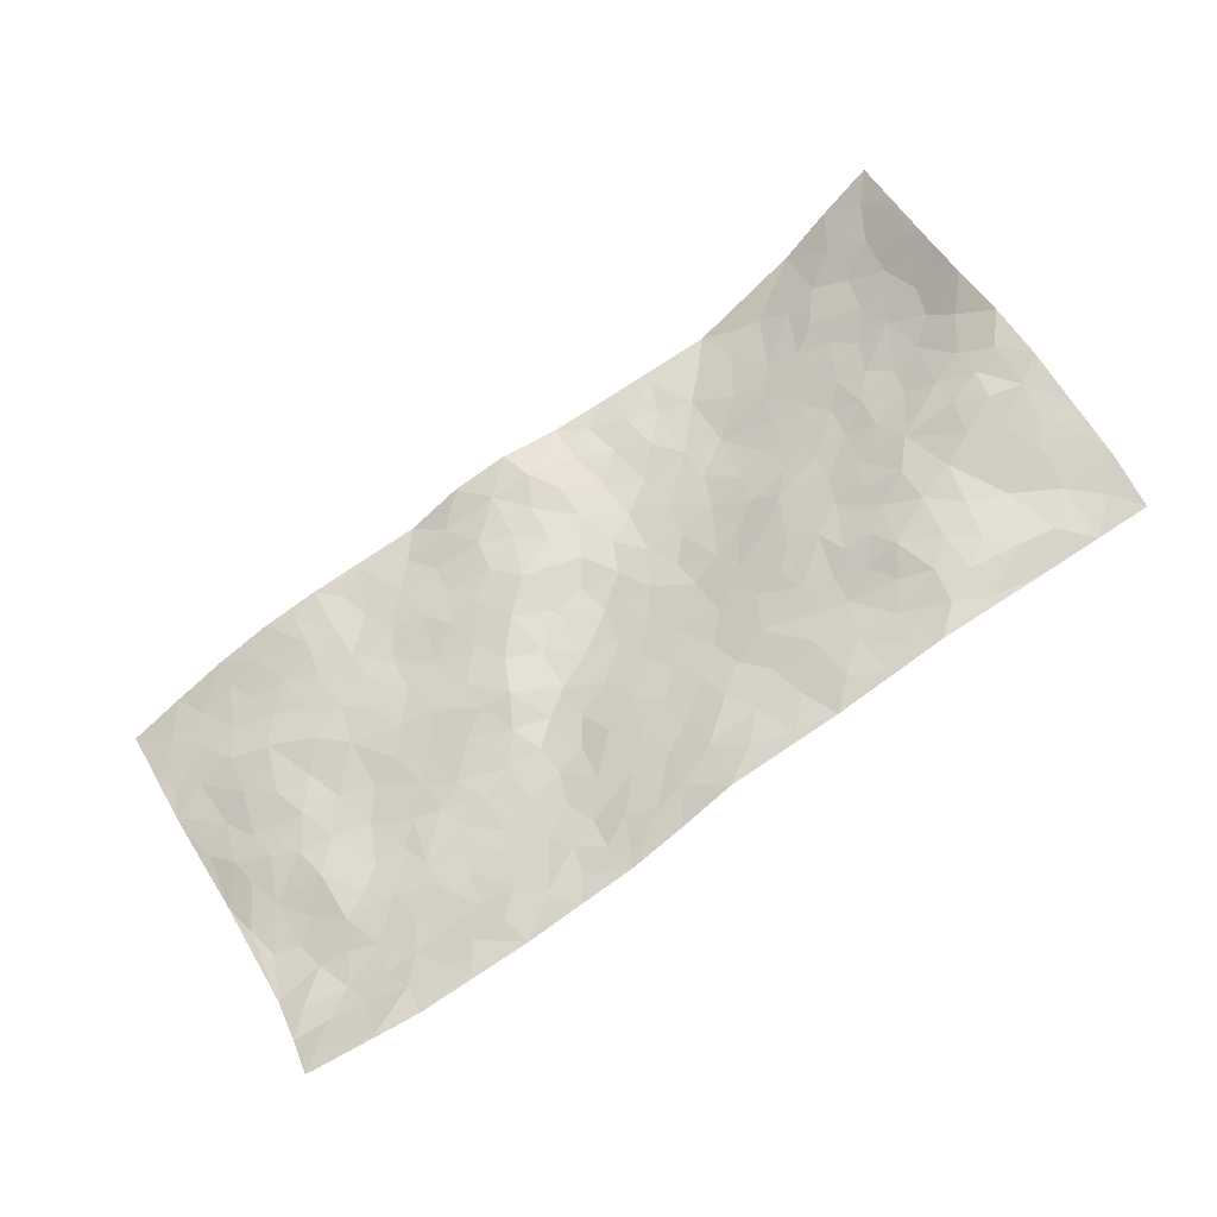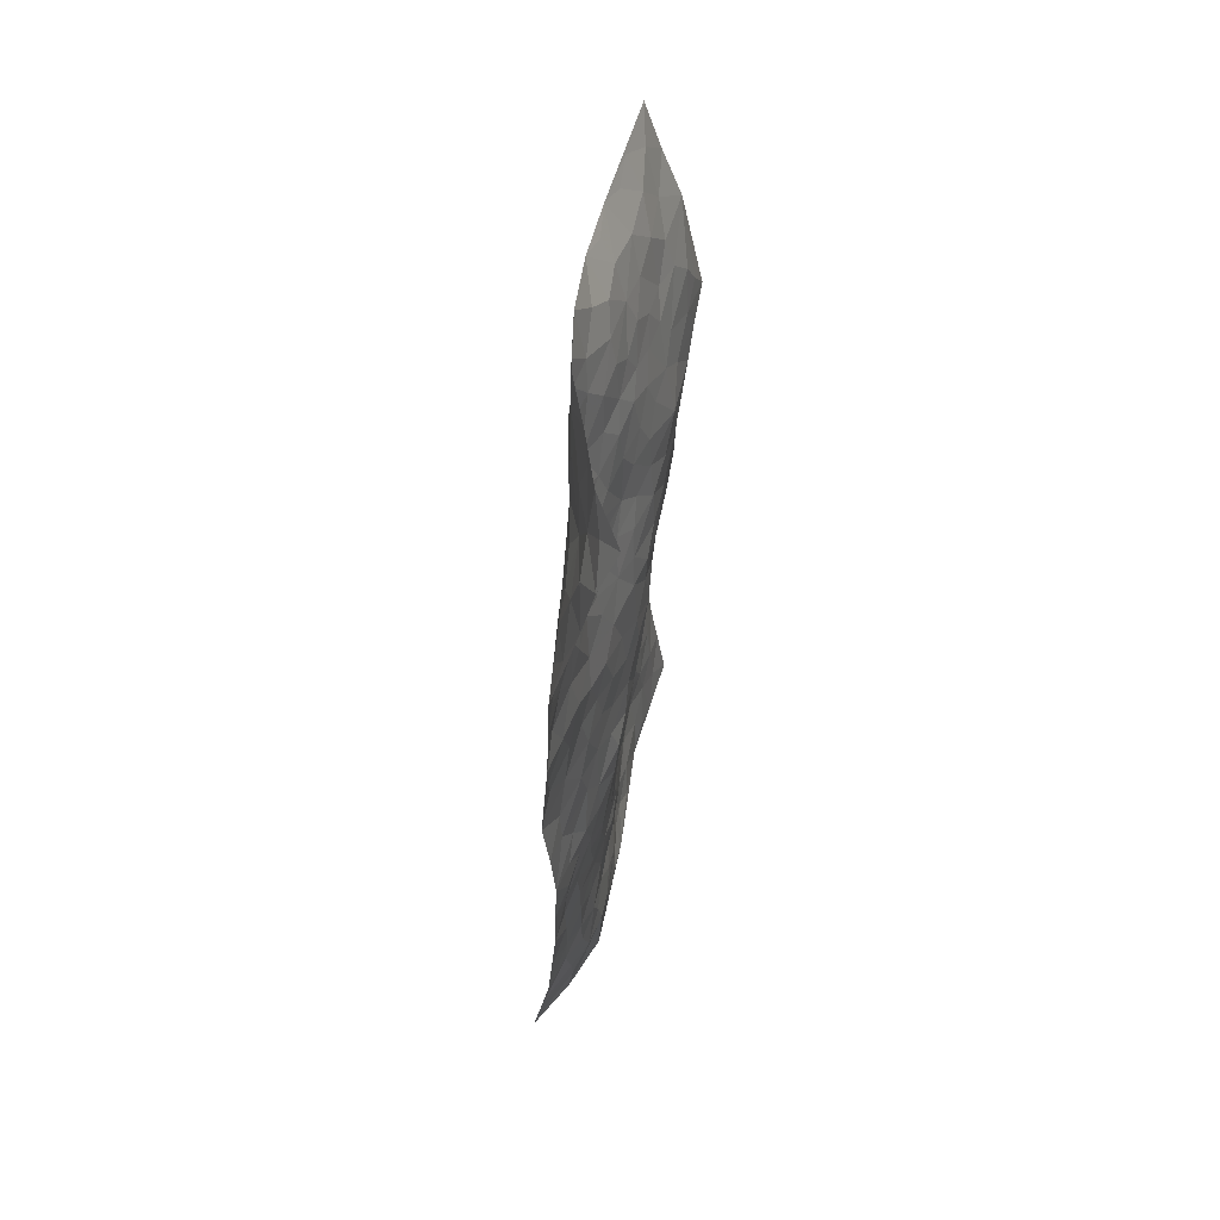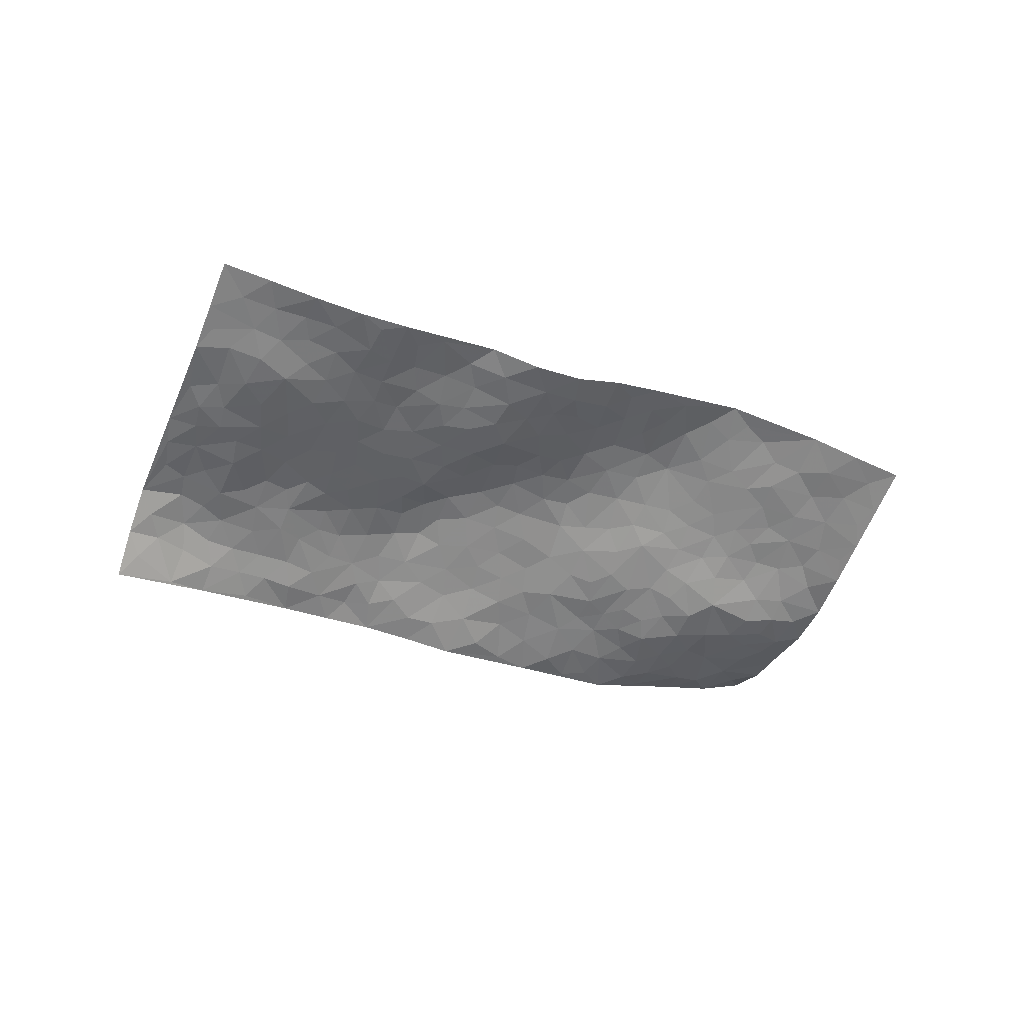
<metadata>
{"format":"obj","ext":"obj","renderer":"f3d","projection":"perspective","resolution":1024,"background":"white","views":[{"elev":-17.3,"azim":-164.2,"up":"+Y"},{"elev":2.0,"azim":-88.4,"up":"+Y"},{"elev":-44.1,"azim":123.3,"up":"+Z"}]}
</metadata>
<code>
v -0.5009 0.5814 0.08411
v 0.04154 1.391 0.1123
v 1.126 -0.4908 -0.1486
v 1.654 0.2802 0.1359
v -0.1456 0.7999 -0.01147
v -0.2358 0.9926 -0.003132
v -0.2165 0.806 -0.0146
v 0.2994 0.03577 -0.08778
v -0.3747 0.7864 0.01912
v -0.2815 0.8261 -0.0073
v -0.3099 0.4422 0.01062
v -0.4422 0.6831 0.03965
v -0.1302 0.669 -0.01553
v -0.4087 0.5109 0.03984
v -0.2407 0.739 -0.007733
v -0.1137 0.3054 -0.05356
v -0.3913 0.7228 0.02555
v 0.142 0.327 -0.02509
v -0.1689 0.7305 -0.01628
v -0.3495 0.6125 0.02335
v -0.4283 0.6006 0.04708
v -0.3277 0.5285 0.009761
v -0.1928 0.5114 -0.02051
v -0.2639 0.4971 -0.00805
v -0.3124 0.6906 0.00779
v -0.3082 0.7631 0.002336
v -0.2417 0.6064 0.005831
v -0.1617 0.5903 -0.01482
v -0.1508 0.9143 0.01445
v -0.3077 0.8895 -0.005426
v 0.2266 1.242 0.181
v -0.02573 0.5124 -0.03121
v 0.5926 0.001876 -0.01342
v -0.09225 1.192 0.04425
v 0.2051 0.5496 0.03003
v 0.05591 1.076 0.1053
v 0.08459 1.148 0.1246
v 0.05562 0.7131 0.02918
v 0.122 0.8494 0.09329
v 0.4221 1.095 0.2203
v -0.1108 1.128 0.03812
v 0.05083 0.8526 0.06779
v 0.3703 0.8413 0.1668
v 0.02792 0.5424 -0.01348
v 0.03761 0.4692 -0.01872
v -0.027 0.439 -0.03097
v 0.2617 0.7839 0.1198
v 0.2902 0.6774 0.09502
v 0.6853 0.3049 0.08243
v 0.1378 0.3924 -0.008642
v 0.4445 0.6253 0.1261
v 0.3184 0.7357 0.1217
v 0.07498 0.2455 -0.0564
v 0.1565 0.9488 0.1195
v 0.07254 0.4062 -0.01706
v -0.08818 1.021 0.05292
v 0.4487 0.321 0.04547
v 0.5235 0.2605 0.04213
v 0.7822 0.2159 0.05351
v 0.5092 0.5132 0.1085
v 0.4524 0.5555 0.1134
v 0.7093 0.4763 0.09858
v -0.03565 0.6681 -0.0103
v -0.01482 0.9123 0.06417
v -0.03936 1.223 0.0704
v -0.09864 0.4496 -0.03827
v -0.005279 0.2449 -0.05849
v -0.1067 0.8564 0.01583
v -0.1213 0.5173 -0.02878
v -0.2043 0.3885 -0.02354
v 0.09154 0.1674 -0.06643
v -0.1682 0.4476 -0.03376
v -0.1311 0.3799 -0.04416
v -0.04453 0.3013 -0.05122
v -0.02351 0.3664 -0.03968
v -0.06495 1.088 0.06266
v -0.01943 1.286 0.08088
v -0.03851 0.8545 0.04236
v 0.8309 0.8348 0.1225
v -0.002575 1.026 0.08154
v 0.004267 0.601 -0.008088
v 0.1209 0.6868 0.04443
v 0.6054 0.4723 0.1132
v 0.5103 0.4323 0.09198
v 0.5209 0.3533 0.0706
v 0.2609 0.1997 -0.03248
v 0.1812 0.8819 0.117
v -0.1506 1.004 0.02486
v 0.06142 0.9958 0.1004
v 0.08639 0.5206 -0.002864
v -0.07856 0.6032 -0.02302
v 0.246 0.856 0.131
v 0.4088 0.5048 0.08808
v 0.3117 0.5205 0.05854
v 0.1077 0.912 0.09845
v 0.3506 0.1298 -0.04427
v 0.2267 0.6691 0.06771
v 0.1675 0.4521 0.003415
v 0.3634 0.559 0.08879
v 0.3495 0.4296 0.04935
v -0.1612 1.092 0.01406
v 0.04698 0.9257 0.08272
v -0.06317 0.9555 0.05515
v 0.05368 0.3212 -0.0409
v 0.1496 0.7472 0.07272
v -0.04418 0.7453 0.001617
v 0.3599 0.3549 0.03498
v 0.305 0.3085 0.006872
v 0.1924 0.8056 0.1034
v 0.7742 0.5521 0.083
v 0.4066 0.1983 -0.001187
v 0.3809 0.2835 0.01633
v 0.4527 0.2507 0.02387
v 0.1388 0.5627 0.01555
v 0.2304 0.2837 -0.0127
v 0.01935 0.7906 0.03972
v 0.04454 0.6506 0.009771
v 0.1017 0.6206 0.0218
v 0.3193 0.6145 0.08964
v 0.2695 0.4514 0.0297
v 0.2529 0.5998 0.0585
v 0.2542 0.3707 0.005729
v 0.439 0.4009 0.06372
v 0.0883 0.7882 0.06702
v 0.3257 0.2371 -0.0122
v 0.1675 0.2224 -0.04068
v 0.105 0.4599 -0.004302
v -0.229 0.9112 -0.007327
v -0.1887 0.8627 -0.00701
v 0.596 0.3049 0.07298
v 0.5931 0.09397 0.01334
v 0.6393 0.3855 0.09845
v 0.5705 0.3973 0.0943
v 0.6411 0.239 0.06593
v 1.224 -0.01709 0.02676
v 0.7089 0.242 0.07205
v 0.6807 0.1186 0.04351
v 0.7313 0.3868 0.08275
v 0.9349 0.7672 0.1143
v 0.3807 0.6798 0.1257
v 1.124 0.5007 0.1012
v 1.245 0.5641 0.1058
v 0.5346 0.7651 0.1637
v 0.7092 0.7531 0.1296
v 0.2179 0.4876 0.0213
v 0.2174 0.736 0.09047
v 0.2643 0.117 -0.0696
v 0.1763 0.1371 -0.06908
v 0.398 -0.03701 -0.0759
v 0.7671 0.7116 0.116
v 0.6553 0.593 0.1154
v 0.7496 -0.05696 -0.009868
v 0.7312 0.05902 0.02917
v 1.072 0.1171 0.04766
v 1.027 0.1713 0.04791
v 0.7458 -0.1218 -0.03699
v 0.8511 -0.08786 -0.006815
v 0.8318 0.07773 0.03782
v 0.6571 0.5219 0.113
v 0.5808 0.555 0.1215
v 0.5636 0.686 0.148
v 0.5937 0.6243 0.1304
v 0.669 0.6922 0.1312
v 0.5188 0.6017 0.129
v 0.7266 0.6363 0.1083
v 1.036 0.6962 0.1337
v 0.7753 0.7855 0.1178
v 0.5239 0.8499 0.172
v 0.6016 0.8398 0.1679
v 0.4484 0.8213 0.17
v 0.6284 0.963 0.1834
v 0.4764 0.7041 0.1461
v 0.403 0.7579 0.149
v 0.6241 0.7657 0.1553
v 0.7311 0.8968 0.1622
v 0.8763 0.5061 0.07741
v 0.7956 0.4644 0.07445
v 0.8853 0.3205 0.05799
v 0.7895 0.2967 0.05235
v 0.873 0.4125 0.0704
v 1.05 0.3892 0.07891
v 0.9581 0.3772 0.07023
v 0.9268 0.4578 0.07481
v 0.8506 0.7398 0.1087
v 0.8015 0.6454 0.1025
v 0.8766 0.6383 0.09771
v 0.9726 0.5913 0.1061
v 0.9899 0.4873 0.08544
v 0.8058 0.3725 0.06598
v 0.04193 1.227 0.1107
v 0.1704 1.066 0.1384
v 0.00055 1.145 0.09137
v 0.1351 1.317 0.1441
v 0.05234 1.309 0.1151
v 0.1276 1.227 0.1383
v 0.1664 1.151 0.1504
v 0.2894 1.109 0.1915
v 0.2218 1.109 0.1665
v 0.127 1.013 0.121
v 0.2652 0.9913 0.1603
v 0.1985 1.002 0.1405
v 0.3512 1.031 0.192
v 0.4382 0.9428 0.1923
v 0.3554 1.098 0.2059
v 0.3435 0.9359 0.1723
v 0.427 1.019 0.205
v 0.5293 0.9965 0.1943
v 0.2756 0.9197 0.1512
v 0.5111 0.923 0.1872
v 0.579 0.9144 0.1774
v 0.8454 0.5723 0.08568
v 0.9389 0.5331 0.08982
v 0.954 0.6761 0.1107
v 1.06 0.4625 0.09033
v 1.05 0.5492 0.1059
v 1.144 0.6093 0.1162
v 1.04 0.6225 0.1187
v 1.176 0.5478 0.1078
v 0.8753 0.2063 0.04739
v 0.848 0.2661 0.05
v 1.023 0.2417 0.05194
v 1.013 0.3199 0.06314
v 0.9486 0.2713 0.05269
v 0.6881 -0.02439 -0.006516
v 0.8738 0.01897 0.02883
v 0.9581 0.187 0.04891
v 0.7895 0.136 0.04797
v 0.6827 0.8291 0.1514
v 0.6574 0.896 0.1705
v 0.6309 -0.04932 -0.02788
v 0.8145 -0.3001 -0.08862
v 0.6367 0.1709 0.05219
v 0.7243 0.1738 0.05826
v 0.9135 -0.1047 -0.006446
v 1.452 0.4256 0.1056
v 1.245 -0.3239 -0.007954
v 1.144 0.4087 0.08088
v 1.157 0.01536 0.03298
v 1.106 0.357 0.07065
v 1.38 -0.1205 0.03905
v 1.01 -0.1157 0.004851
v 0.9704 0.1141 0.04379
v 1.11 -0.1625 0.00231
v 0.9855 0.04177 0.03815
v 0.7034 -0.2447 -0.08168
v 0.5033 0.1737 0.01351
v 0.7575 -0.1925 -0.06446
v 0.5757 0.1999 0.03859
v 0.7822 -0.0002119 0.01634
v 1.164 -0.2546 0.001726
v 1.078 0.03569 0.04083
v 0.8212 -0.2295 -0.06246
v 0.8965 0.1124 0.04151
v 1 -0.01989 0.03002
v 0.6547 0.04463 0.01375
v 0.8372 -0.02939 0.01119
v 0.5552 -0.06022 -0.04525
v 0.6004 -0.1766 -0.07605
v 0.4977 -0.1089 -0.06913
v 0.523 0.004893 -0.03644
v 0.4415 0.1228 -0.01698
v 0.5154 0.09387 -0.00712
v 0.8834 -0.2004 -0.0346
v 1.171 -0.06927 0.01535
v 1.036 -0.2192 -0.01223
v 0.8814 -0.2718 -0.06369
v 1.059 -0.04323 0.02791
v 1.075 -0.1066 0.01332
v 1.208 -0.2112 0.01214
v 1.224 0.06744 0.03153
v 0.9491 -0.2464 -0.03714
v 1.011 -0.2834 -0.03592
v 1.192 -0.1512 0.01553
v 1.268 -0.2234 0.01426
v 1.27 -0.1186 0.02536
v 0.9471 -0.05267 0.01434
v 1.038 -0.3455 -0.0616
v 0.6033 -0.1113 -0.04885
v 0.6731 -0.1486 -0.0571
v 0.3975 0.05281 -0.05759
v 0.4529 0.006537 -0.05526
v 1.519 0.08302 0.06727
v 0.9496 -0.3161 -0.07072
v 0.9559 -0.1704 -0.01563
v 1.324 -0.1721 0.02557
v 1.327 -0.07222 0.02835
v 1.102 -0.2296 -0.005041
v 0.8173 -0.1552 -0.03351
v 0.9123 -0.3752 -0.1054
v 0.9245 0.0564 0.03597
v 1.122 -0.4313 -0.1053
v 1.184 -0.4117 -0.07171
v 1.091 -0.3036 -0.02418
v 1.114 -0.3726 -0.06121
v 0.9992 -0.4149 -0.1182
v 1.18 -0.3451 -0.03789
v 1.151 0.1008 0.04158
v 1.216 0.1506 0.04472
v 1.127 0.2124 0.0483
v 1.361 0.1237 0.04598
v 1.241 0.2983 0.06328
v 1.432 -0.006384 0.05067
v 1.284 0.1161 0.03872
v 1.332 0.02771 0.03675
v 1.313 0.2196 0.05021
v 1.288 -0.02012 0.02598
v 1.371 -0.02428 0.036
v 1.397 0.05912 0.05061
v 1.205 0.2291 0.04767
v 1.159 0.296 0.05893
v 1.084 0.286 0.05626
v 1.471 0.237 0.0872
v 1.363 0.3333 0.08599
v 1.397 0.2014 0.06026
v 1.468 0.1525 0.06885
v 1.406 0.2723 0.08222
v 1.585 0.1829 0.1014
v 1.311 0.2882 0.06876
v 1.532 0.1457 0.08362
v 1.421 0.3657 0.0991
v 1.554 0.3537 0.1206
v 1.349 0.4961 0.09905
v 1.484 0.315 0.1043
v 1.557 0.2663 0.1098
v 1.356 0.4146 0.09301
v 1.249 0.4469 0.08564
v 1.183 0.4658 0.08998
v 1.281 0.5067 0.09684
v 1.217 0.3737 0.07593
v 1.294 0.3684 0.08043
f 29 6 128
f 12 21 20
f 26 10 9
f 55 45 46
f 27 19 15
f 26 9 17
f 101 6 88
f 12 1 21
f 7 15 19
f 125 86 96
f 84 123 85
f 129 29 128
f 25 27 15
f 12 20 17
f 73 75 66
f 22 14 11
f 26 17 25
f 9 12 17
f 25 15 26
f 5 129 7
f 52 146 48
f 55 18 50
f 7 19 5
f 20 27 25
f 124 82 105
f 41 76 34
f 20 14 22
f 14 20 21
f 14 21 1
f 24 22 11
f 24 27 22
f 72 66 69
f 69 32 91
f 70 24 11
f 24 23 27
f 17 20 25
f 27 20 22
f 10 15 7
f 10 26 15
f 23 28 27
f 27 13 19
f 28 23 69
f 13 27 28
f 119 121 94
f 10 7 129
f 6 30 128
f 9 10 30
f 36 192 80
f 80 102 89
f 118 81 44
f 64 103 78
f 115 126 86
f 45 32 46
f 91 63 13
f 129 68 29
f 95 87 54
f 95 54 199
f 202 40 204
f 82 97 105
f 29 88 6
f 18 55 104
f 148 126 71
f 38 82 124
f 50 18 122
f 117 82 38
f 5 19 106
f 82 117 118
f 80 64 102
f 127 45 55
f 194 77 190
f 98 35 114
f 39 124 105
f 127 50 98
f 106 19 13
f 66 75 46
f 39 95 42
f 63 117 38
f 95 89 102
f 101 56 76
f 51 140 99
f 18 53 126
f 62 83 132
f 45 127 90
f 112 113 57
f 103 29 68
f 130 85 58
f 109 39 105
f 35 94 121
f 113 246 58
f 151 165 163
f 120 100 94
f 114 127 98
f 192 190 65
f 95 39 87
f 36 191 37
f 67 104 74
f 56 101 88
f 13 63 106
f 192 34 76
f 268 241 243
f 108 115 125
f 93 84 60
f 133 84 85
f 156 288 157
f 101 76 41
f 80 103 64
f 105 97 146
f 99 61 51
f 92 109 47
f 125 96 111
f 158 227 153
f 75 104 55
f 69 66 32
f 81 91 32
f 106 78 68
f 42 64 78
f 77 34 65
f 24 70 72
f 75 73 16
f 16 71 67
f 2 34 77
f 13 28 91
f 103 56 88
f 56 80 76
f 72 69 23
f 11 16 70
f 16 73 70
f 16 67 74
f 115 18 126
f 24 72 23
f 73 72 70
f 16 74 75
f 72 73 66
f 32 45 44
f 84 83 60
f 66 46 32
f 78 106 116
f 117 63 81
f 67 53 104
f 103 68 78
f 69 91 28
f 36 80 89
f 106 38 116
f 106 68 5
f 81 118 117
f 62 132 138
f 32 44 81
f 53 67 71
f 57 58 85
f 123 100 107
f 93 60 61
f 33 230 224
f 8 96 147
f 132 133 130
f 140 48 119
f 93 100 123
f 122 98 50
f 164 60 160
f 53 71 126
f 125 112 108
f 193 194 195
f 75 55 46
f 63 91 81
f 56 103 80
f 196 198 31
f 18 104 53
f 121 48 97
f 38 106 63
f 118 97 82
f 97 35 121
f 51 172 140
f 130 134 49
f 87 39 109
f 288 252 263
f 97 114 35
f 47 43 92
f 57 113 58
f 248 130 58
f 34 101 41
f 114 90 127
f 116 124 42
f 145 94 35
f 118 114 97
f 167 79 175
f 98 145 35
f 85 123 57
f 43 47 52
f 199 36 89
f 42 78 116
f 159 83 62
f 88 29 103
f 74 104 75
f 118 44 90
f 173 140 172
f 42 95 102
f 190 192 37
f 65 190 77
f 89 95 199
f 125 111 112
f 92 87 109
f 18 115 122
f 177 180 176
f 112 57 107
f 109 105 146
f 93 94 100
f 285 286 275
f 96 86 147
f 137 232 131
f 57 123 107
f 87 92 208
f 49 134 136
f 132 130 49
f 161 164 162
f 50 127 55
f 122 108 107
f 122 107 100
f 48 140 52
f 118 90 114
f 99 119 94
f 123 84 93
f 36 37 192
f 48 121 119
f 120 122 100
f 39 42 124
f 38 124 116
f 248 58 246
f 44 45 90
f 98 122 120
f 146 52 47
f 94 93 99
f 168 209 170
f 212 183 188
f 202 197 200
f 42 102 64
f 107 108 112
f 99 93 61
f 8 280 96
f 112 111 113
f 125 115 86
f 115 108 122
f 128 30 10
f 5 68 129
f 10 129 128
f 132 49 138
f 83 84 133
f 130 133 85
f 83 133 132
f 248 134 130
f 156 152 224
f 151 110 165
f 212 186 211
f 153 224 249
f 254 251 244
f 246 261 262
f 225 158 249
f 49 136 179
f 185 184 150
f 214 188 181
f 181 188 182
f 161 163 174
f 143 170 172
f 110 211 185
f 184 79 167
f 174 228 169
f 62 110 159
f 163 150 144
f 210 169 229
f 170 143 168
f 176 211 110
f 98 120 145
f 94 145 120
f 48 146 97
f 109 146 47
f 148 86 126
f 147 86 148
f 71 8 148
f 8 147 148
f 244 276 254
f 232 136 134
f 174 143 161
f 60 83 160
f 163 162 151
f 159 160 83
f 261 281 262
f 259 281 149
f 219 220 59
f 246 113 111
f 33 255 131
f 157 256 152
f 137 255 153
f 230 278 279
f 262 260 33
f 154 155 242
f 131 255 137
f 248 131 232
f 281 280 149
f 259 258 278
f 220 179 59
f 159 151 160
f 162 160 151
f 164 61 60
f 228 174 144
f 144 174 163
f 159 110 151
f 161 172 164
f 186 184 185
f 161 162 163
f 61 164 51
f 160 162 164
f 187 217 213
f 150 163 165
f 205 202 200
f 79 184 139
f 170 43 173
f 174 169 143
f 161 143 172
f 167 144 150
f 176 180 183
f 172 170 173
f 223 226 221
f 185 150 165
f 99 140 119
f 207 206 203
f 172 51 164
f 43 52 173
f 173 52 140
f 167 175 228
f 228 229 169
f 210 168 169
f 177 110 62
f 189 138 179
f 62 138 177
f 136 232 233
f 181 182 222
f 150 184 167
f 178 180 189
f 49 179 138
f 177 138 189
f 180 178 182
f 178 179 220
f 307 308 304
f 222 223 221
f 215 187 188
f 176 183 212
f 187 213 186
f 214 215 188
f 185 211 186
f 237 181 239
f 182 188 183
f 110 185 165
f 216 215 141
f 211 176 212
f 182 183 180
f 176 110 177
f 213 184 186
f 178 189 179
f 177 189 180
f 195 190 37
f 197 198 200
f 195 194 190
f 34 192 65
f 80 192 76
f 37 196 195
f 194 2 77
f 193 2 194
f 196 37 191
f 31 193 195
f 198 196 191
f 31 195 196
f 199 201 191
f 197 204 31
f 198 191 201
f 31 198 197
f 201 199 54
f 36 199 191
f 54 208 201
f 208 43 205
f 208 54 87
f 198 201 200
f 206 205 203
f 43 170 203
f 210 207 209
f 40 202 206
f 31 204 40
f 197 202 204
f 208 205 200
f 43 203 205
f 205 206 202
f 203 209 207
f 171 40 207
f 40 206 207
f 208 200 201
f 43 208 92
f 170 209 203
f 168 143 169
f 207 210 171
f 168 210 209
f 188 187 212
f 212 187 186
f 166 139 213
f 184 213 139
f 237 214 181
f 215 214 141
f 216 141 218
f 213 217 166
f 142 166 216
f 217 216 166
f 187 215 217
f 216 217 215
f 237 141 214
f 142 216 218
f 223 222 182
f 179 136 59
f 223 220 219
f 267 238 251
f 237 327 141
f 223 182 178
f 158 290 253
f 220 223 178
f 59 233 227
f 233 59 136
f 248 246 131
f 153 249 158
f 251 254 267
f 223 219 226
f 111 261 246
f 297 251 238
f 276 256 157
f 167 228 144
f 229 228 175
f 175 171 229
f 229 171 210
f 260 257 33
f 265 271 272
f 266 289 283
f 269 243 250
f 249 224 152
f 266 283 271
f 227 233 137
f 253 227 158
f 325 313 320
f 135 264 275
f 310 329 239
f 270 298 297
f 249 256 225
f 275 273 269
f 311 222 221
f 155 154 299
f 234 276 157
f 310 311 299
f 222 239 181
f 221 226 155
f 266 263 252
f 242 290 244
f 264 273 275
f 273 264 243
f 242 244 154
f 276 290 225
f 288 234 157
f 240 282 302
f 275 286 306
f 225 290 158
f 234 263 284
f 241 254 276
f 233 232 137
f 137 153 227
f 264 135 238
f 244 251 154
f 260 259 257
f 227 253 219
f 33 224 255
f 154 297 299
f 240 302 307
f 297 154 251
f 264 268 243
f 253 226 219
f 271 284 263
f 277 294 293
f 290 242 253
f 241 234 284
f 59 227 219
f 242 155 226
f 252 245 231
f 157 152 156
f 257 230 33
f 152 256 249
f 278 230 257
f 262 33 131
f 224 153 255
f 259 278 257
f 134 248 232
f 230 279 224
f 96 261 111
f 261 96 280
f 280 281 261
f 246 262 131
f 252 247 245
f 268 267 241
f 283 277 272
f 288 247 252
f 275 274 285
f 295 291 294
f 267 268 264
f 263 234 288
f 309 310 299
f 290 276 244
f 283 272 271
f 267 254 241
f 265 243 241
f 236 240 285
f 297 238 270
f 303 305 298
f 241 276 234
f 221 155 299
f 272 277 293
f 250 243 287
f 286 285 240
f 284 271 265
f 271 263 266
f 295 3 291
f 225 256 276
f 241 284 265
f 289 266 231
f 3 292 291
f 321 235 323
f 293 294 296
f 279 278 258
f 245 279 258
f 279 156 224
f 260 281 259
f 280 8 149
f 262 281 260
f 231 266 252
f 267 264 238
f 306 304 270
f 283 289 295
f 243 269 273
f 236 269 250
f 294 292 296
f 274 236 285
f 269 274 275
f 250 287 293
f 245 289 231
f 236 274 269
f 156 279 247
f 242 226 253
f 247 279 245
f 243 265 287
f 288 156 247
f 265 272 293
f 296 292 236
f 293 287 265
f 295 294 277
f 277 283 295
f 236 250 296
f 289 3 295
f 292 294 291
f 293 296 250
f 300 304 308
f 325 320 235
f 329 330 326
f 270 304 303
f 270 303 298
f 309 305 301
f 135 306 270
f 299 297 298
f 298 309 299
f 238 135 270
f 300 314 305
f 303 300 305
f 304 306 307
f 300 303 304
f 282 319 315
f 322 325 235
f 275 306 135
f 307 306 286
f 240 307 286
f 308 307 302
f 302 282 308
f 308 282 315
f 305 309 298
f 310 309 301
f 310 301 329
f 310 239 311
f 222 311 239
f 299 311 221
f 319 312 315
f 312 323 316
f 301 305 318
f 305 314 316
f 300 308 315
f 316 314 312
f 312 314 315
f 315 314 300
f 323 312 324
f 316 313 318
f 282 4 317
f 330 313 325
f 4 321 324
f 235 320 323
f 282 317 319
f 312 319 317
f 326 325 322
f 316 320 313
f 316 318 305
f 142 218 327
f 327 218 141
f 316 323 320
f 324 312 317
f 4 324 317
f 321 323 324
f 318 313 330
f 328 326 322
f 326 327 329
f 329 327 237
f 326 328 327
f 322 142 328
f 327 328 142
f 329 237 239
f 301 318 330
f 326 330 325
f 330 329 301

</code>
